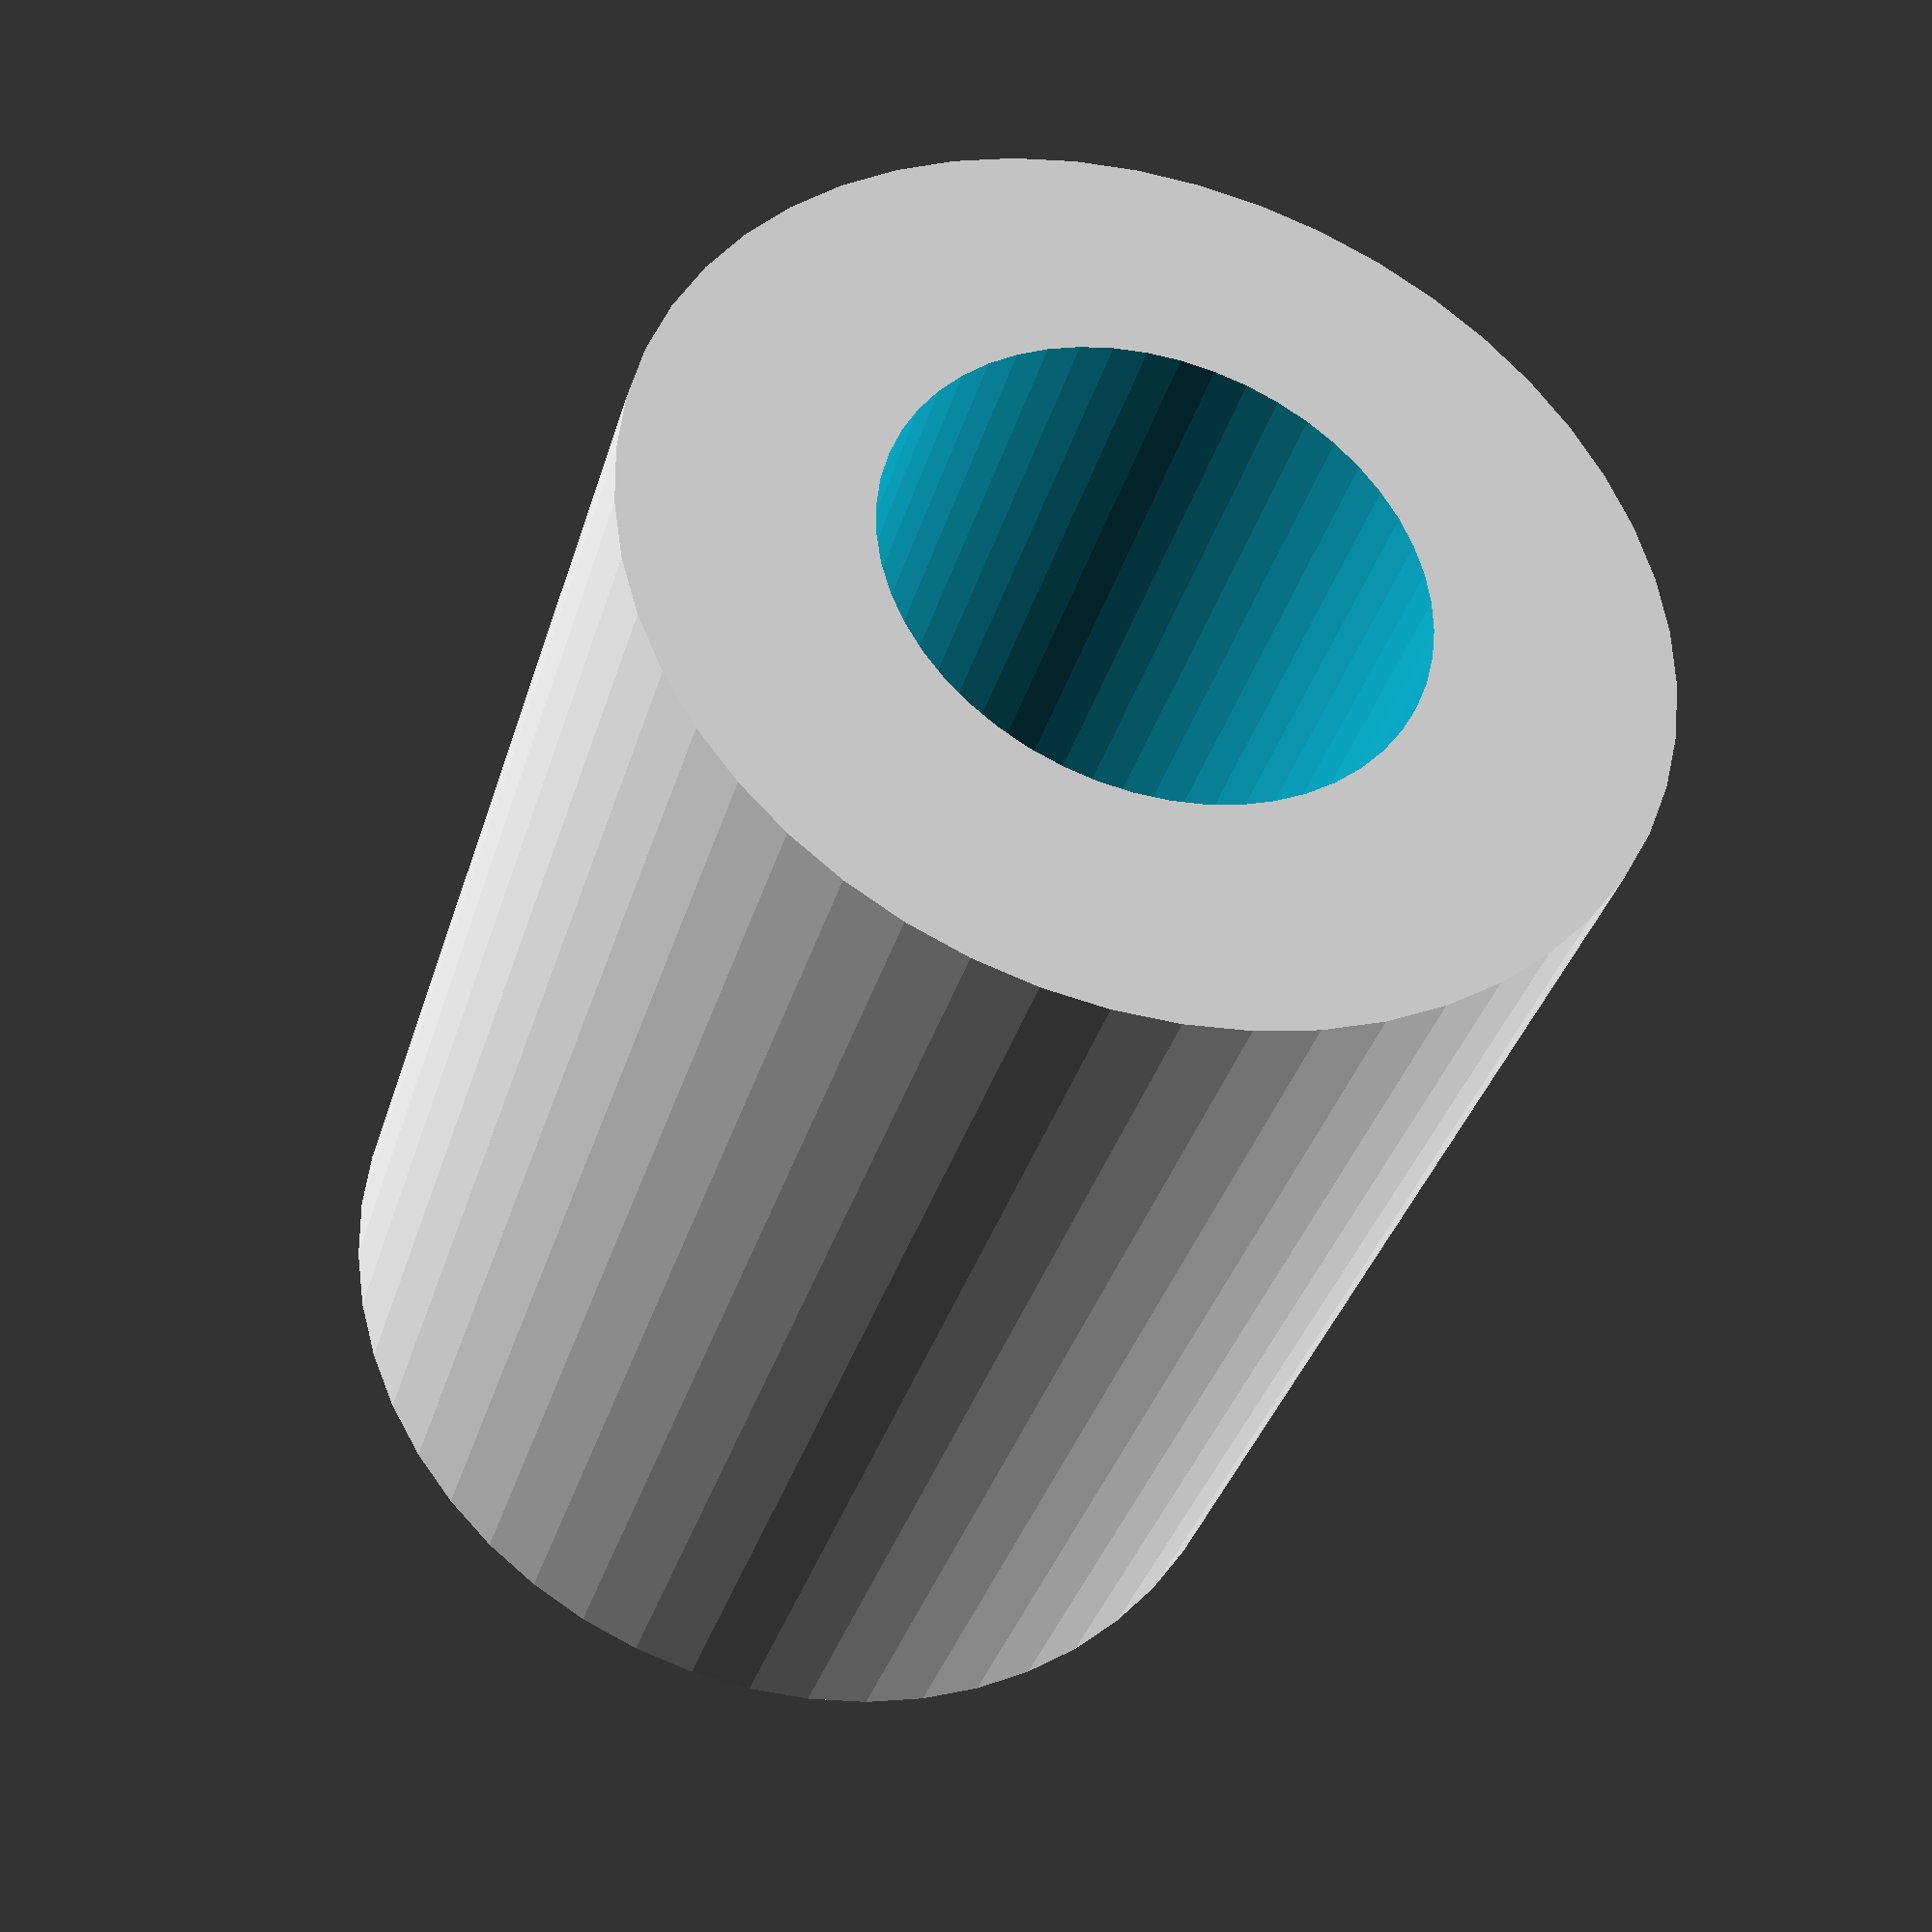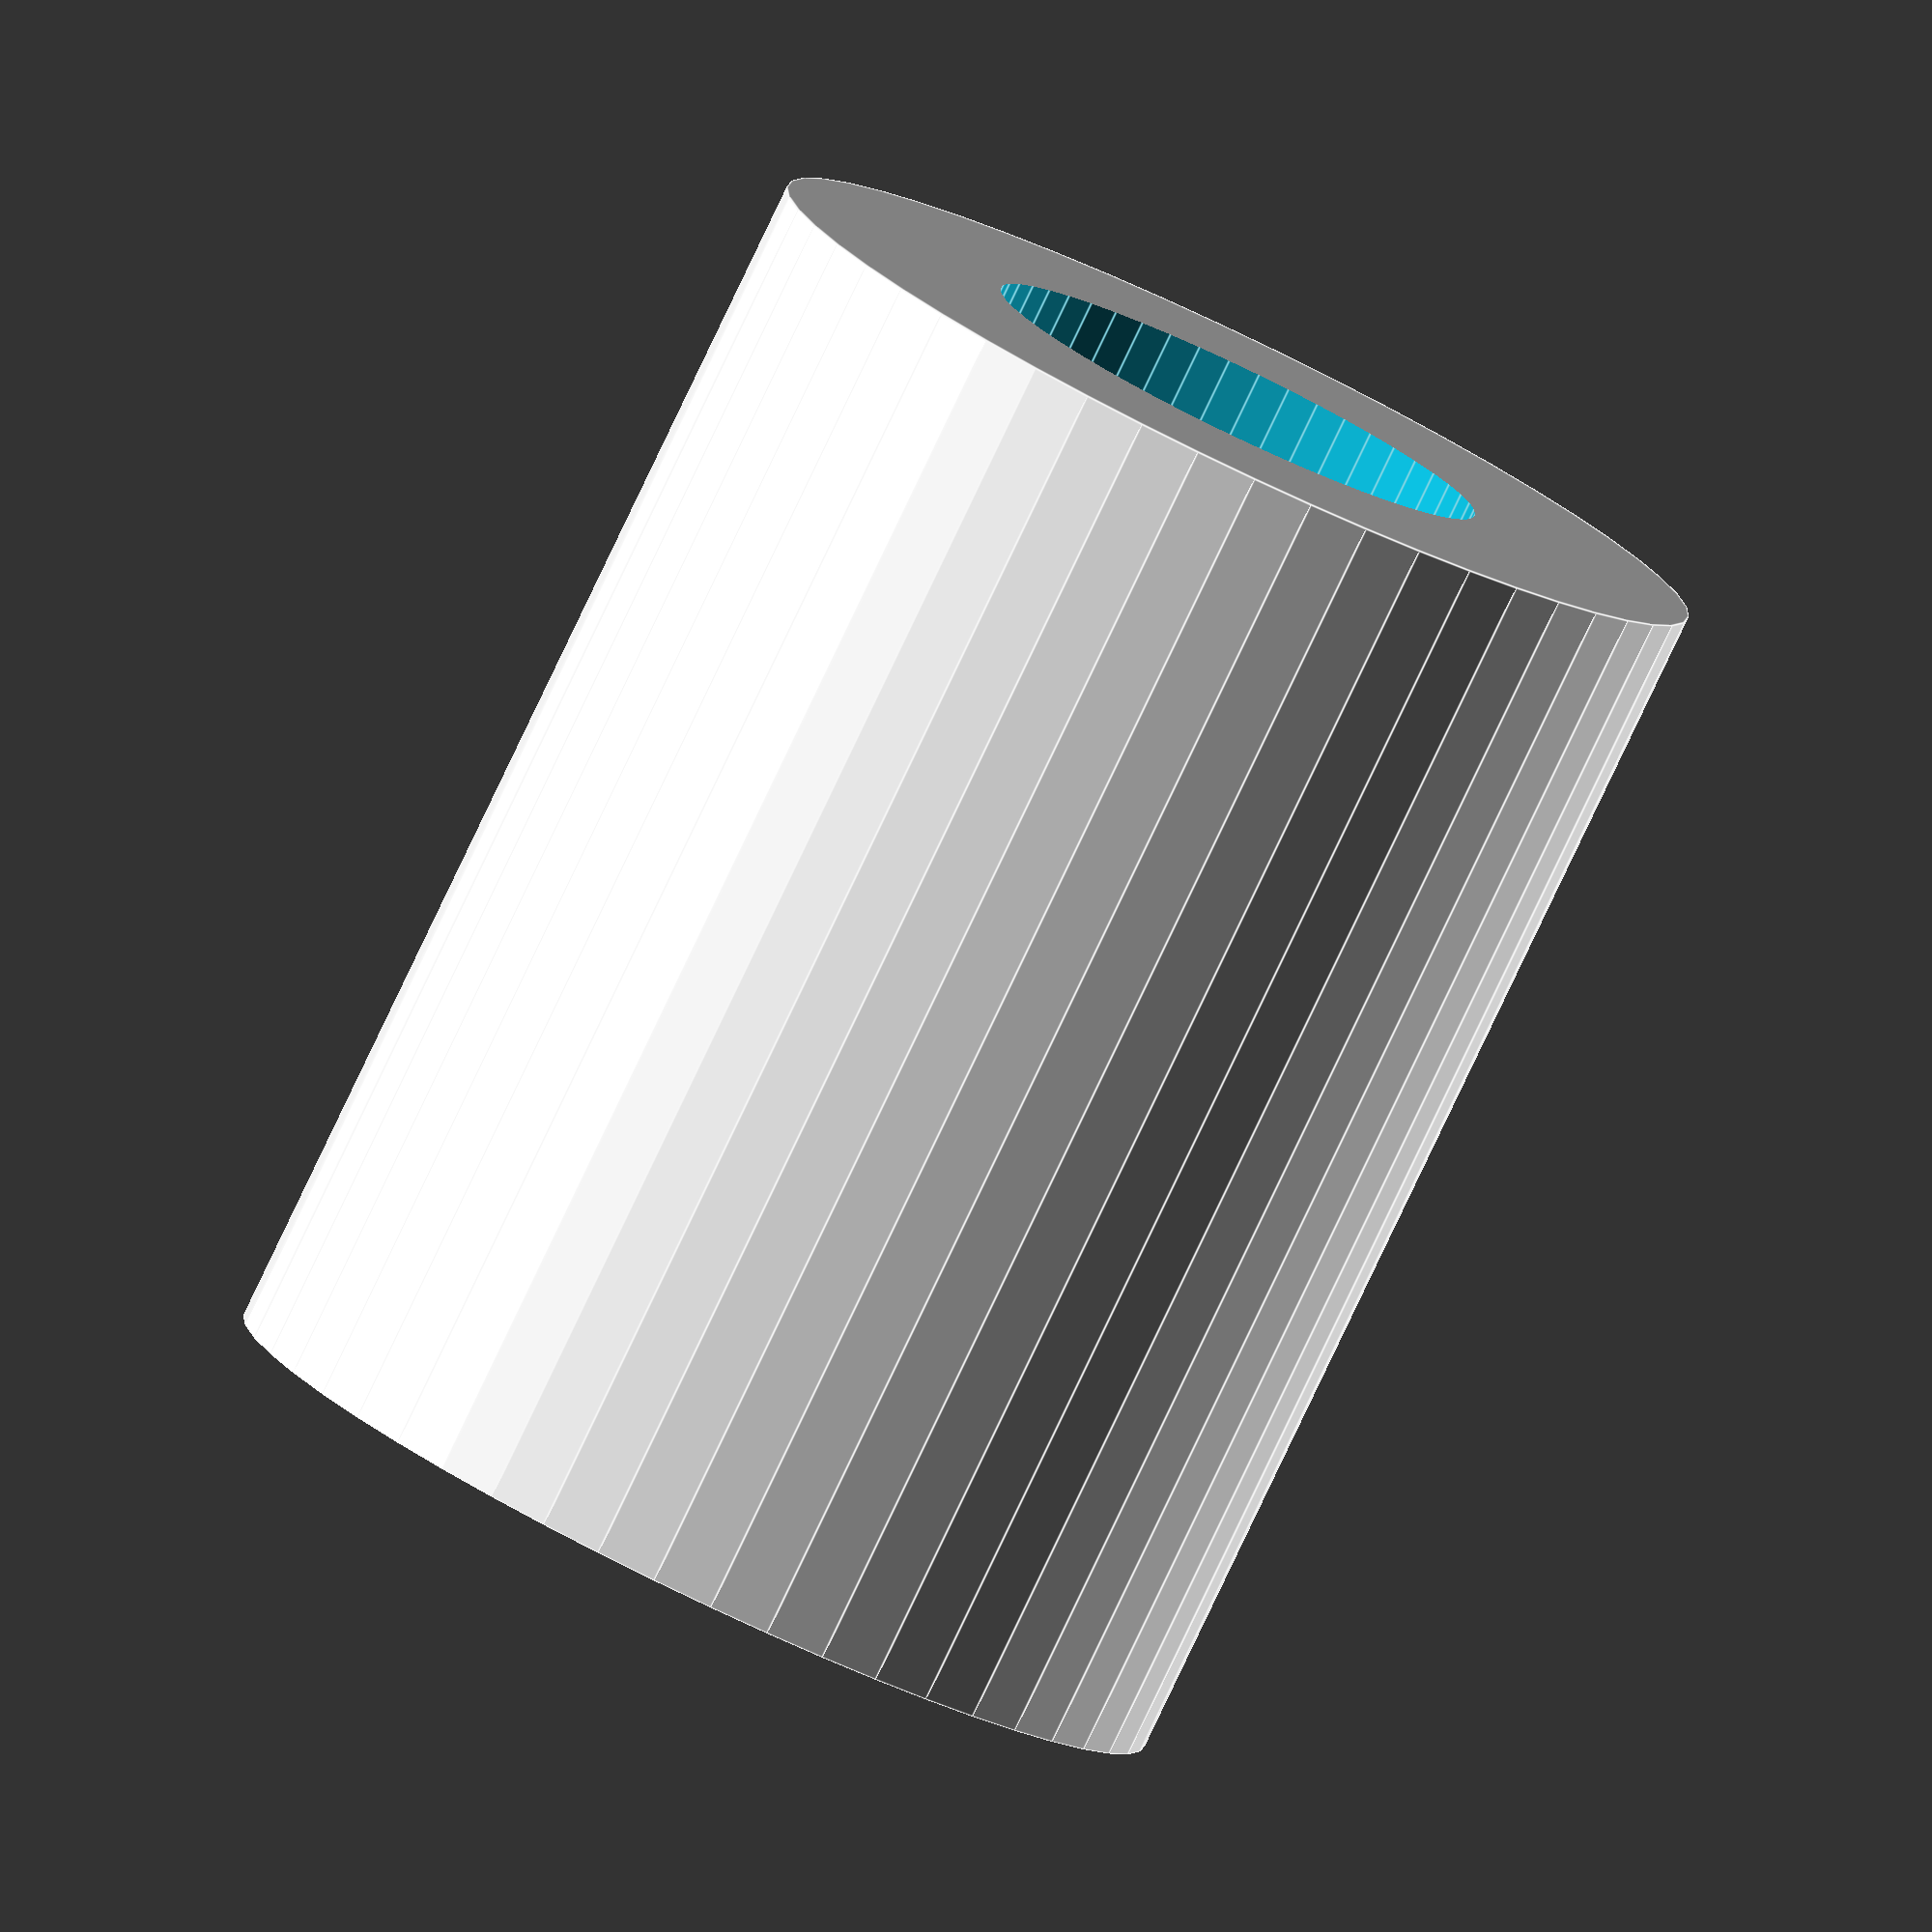
<openscad>
$fn = 50;


difference() {
	union() {
		translate(v = [0, 0, -12.0000000000]) {
			cylinder(h = 24, r = 9.5000000000);
		}
	}
	union() {
		translate(v = [0, 0, -100.0000000000]) {
			cylinder(h = 200, r = 5.0000000000);
		}
	}
}
</openscad>
<views>
elev=216.0 azim=96.2 roll=195.9 proj=p view=wireframe
elev=82.0 azim=311.1 roll=334.5 proj=o view=edges
</views>
